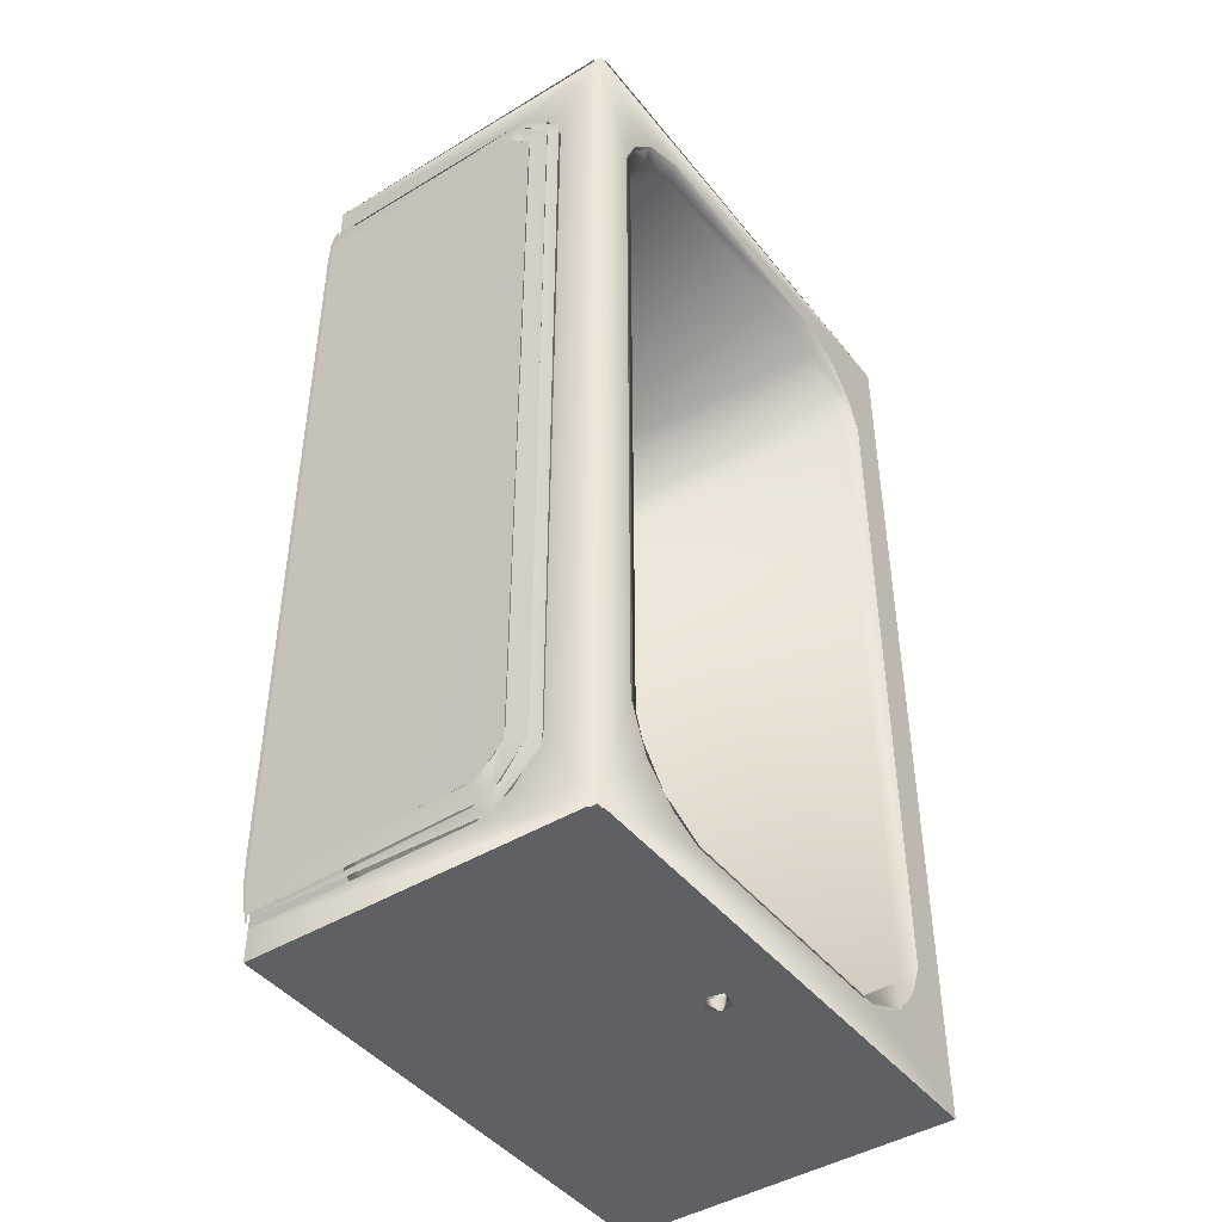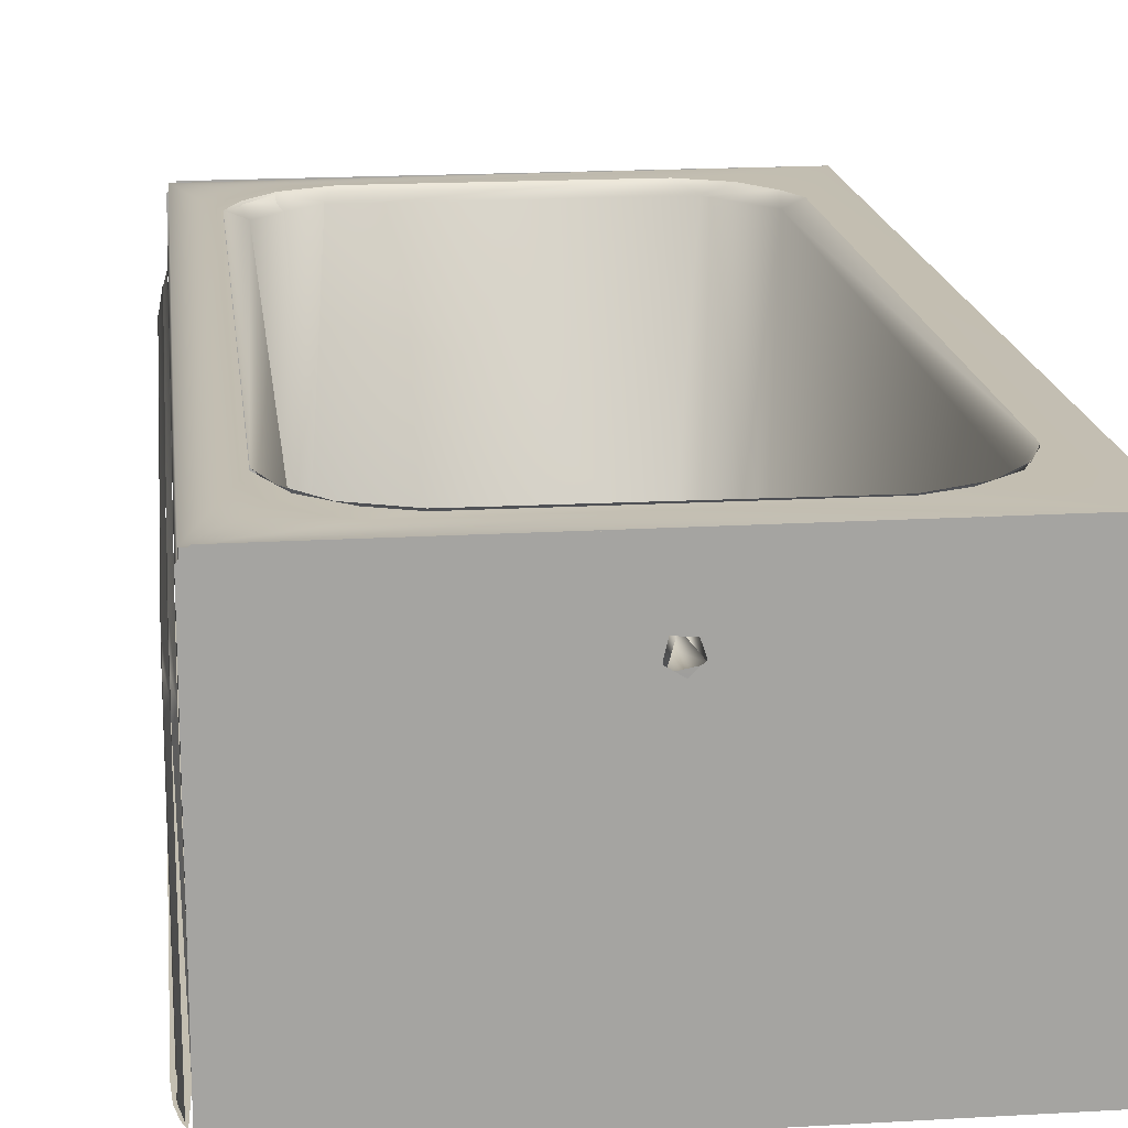
<metadata>
{"format":"obj","ext":"obj","renderer":"f3d","projection":"perspective","resolution":1024,"background":"white","views":[{"elev":-44.2,"azim":-54.5,"up":"+Y"},{"elev":17.2,"azim":-6.6,"up":"+Z"}]}
</metadata>
<code>
v 7.822 -23.4 -9.492
v 8.519 -25.19 -9.02
v 9.818 -24.87 -9.157
v 7.822 -23.4 -9.492
v -7.451 -25.3 -9.02
v -6.976 -23.45 -9.486
v -6.976 -23.45 -9.486
v -7.072 23.4 -9.5
v 8.192 23.32 -9.5
v -8.94 21.82 -9.5
v 9.776 21.45 -9.5
v -8.94 -21.82 -9.5
v 0.375 -17.68 -9.5
v -0.587 -18.35 -9.5
v -0.3784 -19.5 -9.5
v 0.6395 -19.74 -9.5
v 9.69 -21.82 -9.5
v 1.26 -18.24 -9.5
v 1.337 -19.15 -9.5
v -7.283 -23.29 -9.5
v 8.033 -23.29 -9.5
v 0.3748 -24.36 -9.5
v 0.375 -23.5 -9.5
v 0.375 -23.5 -9.5
v 0.3748 -24.36 -9.5
v 8.033 -23.29 -9.5
v -7.283 -23.29 -9.5
v 9.69 -21.82 -9.5
v -8.94 -21.82 -9.5
v 0.6395 -19.74 -9.5
v 1.337 -19.15 -9.5
v 1.26 -18.24 -9.5
v 0.375 -17.68 -9.5
v 9.776 21.45 -9.5
v -0.3784 -19.5 -9.5
v -0.587 -18.35 -9.5
v -8.94 21.82 -9.5
v 8.192 23.32 -9.5
v -7.072 23.4 -9.5
v 10.77 -21.94 -9.338
v 9.685 -21.81 -9.453
v 9.685 -21.81 -9.453
v -7.072 23.4 -9.49
v -9.254 24.24 -9.277
v 7.514 23.48 -9.723
v -7.072 23.4 -9.49
v -9.254 24.24 -9.277
v -8.935 21.81 -9.459
v -8.935 21.81 -9.459
v -11.44 -22.26 -8.666
v -8.935 -21.81 -9.453
v -8.935 -21.81 -9.453
v -9.686 -24.15 -9.233
v 9.774 21.45 -9.487
v 12.18 22 -8.752
v 9.774 21.45 -9.487
v 12.18 22 -8.752
v 8.716 22.9 -9.493
v 8.716 22.9 -9.493
v 7.514 23.48 -9.723
v 8.635 -26.36 -7.069
v 8.706 -26.26 -7.605
v 12.32 -23.06 -7.894
v 12.32 -23.06 -7.894
v -9.378 25.8 -7.564
v -9.378 25.8 -7.564
v -11.75 22.17 -7.913
v -11.75 22.17 -7.913
v -8.588 -26.19 -7.565
v -8.57 -26.2 -7.536
v 11.21 24.66 -7.697
v 11.21 24.66 -7.697
v 8.353 26.16 -7.914
v 8.353 26.16 -7.914
v -11.84 -22.38 -7.462
v 8.698 -26.44 9.953
v 8.676 -26.44 9.937
v -7.926 -26.45 9.933
v -0.587 -26.5 6.648
v 0.375 -26.5 7.316
v 1.26 -26.5 6.761
v 1.337 -26.5 5.852
v -0.3784 -26.5 5.497
v 0.6395 -26.5 5.263
v 1.337 -26.5 5.852
v 0.375 -26.5 5.184
v -0.587 -26.5 5.852
v 1.26 -26.5 6.761
v 0.6395 -26.5 7.237
v -7.938 -26.44 9.927
v -0.3784 -26.5 7.003
v 12.57 -23.23 9.967
v 12.57 -23.23 9.967
v -8.814 26.2 9.912
v -8.055 26.37 9.926
v -11.83 23.18 9.923
v -12 22.43 9.93
v -11.81 -23.19 9.925
v -11.81 -23.19 9.925
v 12.74 22.46 9.929
v 12.74 22.46 9.929
v 9.551 26.18 9.893
v 9.551 26.18 9.893
v -7.551 -27.4 10.59
v 8.294 -27.4 10.56
v 8.294 -27.4 10.56
v -7.546 -27.4 10.56
v 11.19 -26.12 10.57
v 11.19 -26.12 10.57
v -13.02 -21.92 10.6
v -13.02 -21.92 10.6
v 8.296 27.4 10.56
v -7.545 27.4 10.56
v 8.296 27.4 10.56
v -7.545 27.4 10.56
v -10.44 26.12 10.56
v -10.44 26.12 10.57
v -12.2 24.04 10.53
v -12.21 24.01 10.56
v -13.03 21.92 10.57
v -13.03 21.92 10.57
v -12.21 -24.01 10.56
v -12.21 -24.01 10.56
v -10.44 -26.12 10.57
v -10.44 -26.12 10.57
v 12.96 -24.01 10.56
v 12.96 -24.01 10.56
v 13.77 -21.93 10.6
v 13.77 -21.93 10.6
v 13.78 21.92 10.57
v 13.78 21.92 10.57
v 12.95 24.04 10.53
v 12.95 24.04 10.53
v 11.19 26.12 10.56
v 11.19 26.12 10.56
v -7.757 28.4 -9.5
v 8.507 28.4 -9.5
v 10.9 27.47 -9.5
v -10.15 27.47 -9.5
v -12.56 25.44 -9.5
v 13.31 25.44 -9.5
v -7.072 23.4 -9.5
v -14.03 22.13 -9.5
v -8.94 21.82 -9.5
v -14.03 -22.13 -9.5
v -8.94 -21.82 -9.5
v -13.09 -24.52 -9.5
v -6.976 -23.45 -9.5
v 8.192 23.32 -9.5
v 14.78 22.13 -9.5
v 9.776 21.45 -9.5
v 14.78 -22.13 -9.5
v 9.69 -21.82 -9.5
v 13.84 -24.52 -9.5
v 7.822 -23.4 -9.5
v -11.06 -26.93 -9.5
v 11.81 -26.93 -9.5
v -7.757 -28.4 -9.5
v 8.507 -28.4 -9.5
v 8.507 -28.4 -9.5
v -7.757 -28.4 -9.5
v 11.81 -26.93 -9.5
v -11.06 -26.93 -9.5
v 13.84 -24.52 -9.5
v -13.09 -24.52 -9.5
v 7.822 -23.4 -9.5
v 9.69 -21.82 -9.5
v 14.78 -22.13 -9.5
v 9.776 21.45 -9.5
v 14.78 22.13 -9.5
v 8.192 23.32 -9.5
v 13.31 25.44 -9.5
v -6.976 -23.45 -9.5
v -8.94 -21.82 -9.5
v -14.03 -22.13 -9.5
v -8.94 21.82 -9.5
v -14.03 22.13 -9.5
v -7.072 23.4 -9.5
v -12.56 25.44 -9.5
v 10.9 27.47 -9.5
v -10.15 27.47 -9.5
v -7.757 28.4 -9.5
v 8.507 28.4 -9.5
v 16.38 -30 -10.5
v -15.59 -30 9.816
v -15.62 -30 -10.5
v -15.06 -30 10.44
v -0.3465 -30 5.951
v 0.4821 -30 5.436
v 1.115 -30 6.052
v -0.1246 -30 6.901
v 16.38 -30 10.5
v 0.9401 -30 6.815
v 16.38 -30 -10.5
v 1.115 -30 6.052
v 16.38 -30 10.5
v 0.9401 -30 6.815
v -0.3465 -30 5.951
v -15.06 -30 10.44
v -0.1246 -30 6.901
v 0.4821 -30 5.436
v -15.59 -30 9.816
v -15.62 -30 -10.5
v -15.48 30 10.35
v -7.546 27.41 10.5
v 16.38 30 10.5
v -10.44 26.13 10.5
v -12.22 24.02 10.5
v -13.04 21.92 10.5
v -15.49 -30 10.36
v -13.04 -21.92 10.5
v -11.75 -24.82 10.5
v -9.642 -26.59 10.5
v -7.546 -27.41 10.5
v 8.296 -27.41 10.5
v 13.79 21.92 10.5
v 16.38 -30 10.5
v 12.97 24.02 10.5
v 11.19 26.13 10.5
v 8.296 27.41 10.5
v 13.79 -21.92 10.5
v 12.5 -24.82 10.5
v 10.39 -26.59 10.5
v -15.49 -30 10.36
v 8.296 -27.41 10.5
v 16.38 -30 10.5
v 10.39 -26.59 10.5
v 12.5 -24.82 10.5
v 13.79 -21.92 10.5
v 13.79 21.92 10.5
v -7.546 27.41 10.5
v 16.38 30 10.5
v 8.296 27.41 10.5
v 11.19 26.13 10.5
v 12.97 24.02 10.5
v -7.546 -27.41 10.5
v -9.642 -26.59 10.5
v -11.75 -24.82 10.5
v -13.04 -21.92 10.5
v -13.04 21.92 10.5
v -15.48 30 10.35
v -12.22 24.02 10.5
v -10.44 26.13 10.5
v -15.62 -28 -10.5
v -15.62 -30 -10.5
v -15.62 -27.93 3.462
v -15.62 -27 5.569
v -15.62 -24.58 7.334
v -15.62 23.96 7.427
v -15.62 27.83 4.079
v -15.62 30 -10.5
v -15.62 28 -10.5
v -15.62 26.07 6.5
v -15.62 23.96 7.427
v -15.62 26.07 6.5
v -15.62 27.83 4.079
v -15.62 30 -10.5
v -15.62 28 -10.5
v -15.62 -24.58 7.334
v -15.62 -27 5.569
v -15.62 -27.93 3.462
v -15.62 -28 -10.5
v -15.62 -30 -10.5
v 16.38 -30 -10.5
v -15.62 30 -10.5
v 16.38 30 -10.5
v 0.6738 -18.03 -10.5
v 1.115 -18.55 -10.5
v 0.9401 -19.32 -10.5
v 0.07621 -19.47 -10.5
v -15.62 -24.25 -10.5
v -15.62 -30 -10.5
v -0.008316 -18.09 -10.5
v -0.4241 -18.75 -10.5
v 0.07621 -19.47 -10.5
v -15.62 -24.25 -10.5
v -0.3655 -18.95 -10.5
v -0.1901 -18.18 -10.5
v -15.62 30 -10.5
v -15.62 -30 -10.5
v 16.38 -30 -10.5
v 0.9401 -19.32 -10.5
v 1.115 -18.55 -10.5
v 0.6738 -18.03 -10.5
v 16.38 30 -10.5
v 16.38 30 10.5
v 16.38 -30 -10.5
v 16.38 30 -10.5
v 16.38 -30 10.5
v 16.38 -30 10.5
v 16.38 30 10.5
v 16.38 -30 -10.5
v 16.38 30 -10.5
v -15.59 30 9.816
v 16.38 30 -10.5
v -15.62 30 -10.5
v -15.06 30 10.44
v 16.38 30 10.5
v 16.38 30 10.5
v -15.06 30 10.44
v 16.38 30 -10.5
v -15.59 30 9.816
v -15.62 30 -10.5
v -15.65 -27.83 4.461
v -15.65 -27.83 4.461
v -15.6 -27.33 -10.5
v -15.6 -27.33 -10.5
v -15.65 27.83 4.461
v -15.6 27.33 -10.5
v -15.65 27.83 4.461
v -15.6 27.33 -10.5
v -15.64 25.12 7.28
v -15.64 25.12 7.28
v -15.64 -25.12 7.28
v -15.64 -25.12 7.28
v -15.79 -27.96 -10.5
v -16.38 -24.25 -10.5
v -15.62 -24.25 -10.5
v -16.29 -25.96 -10.5
v -16.04 -27.21 -10.5
v -15.79 -27.96 -10.5
v -16.04 -27.21 -10.5
v -16.29 -25.96 -10.5
v -16.38 -24.25 -10.5
v -15.62 -24.25 -10.5
v -15.62 -24.25 -10.5
v -16.38 24.25 -10.5
v -15.62 24.25 -10.5
v -16.38 -24.25 -10.5
v -16.38 -24.25 -10.5
v -15.62 -24.25 -10.5
v -16.38 24.25 -10.5
v -15.62 24.25 -10.5
v -15.62 24.25 -10.5
v -15.79 27.96 -10.5
v -16.04 27.21 -10.5
v -16.29 25.96 -10.5
v -16.38 24.25 -10.5
v -16.38 24.25 -10.5
v -15.62 24.25 -10.5
v -16.29 25.96 -10.5
v -16.04 27.21 -10.5
v -15.79 27.96 -10.5
v -16.14 26.07 -10.5
v -16.14 26.07 -10.5
v -16.14 25.89 3.753
v -15.88 -27.19 3.304
v -15.88 -26.39 5.105
v -15.88 -24.33 6.606
v -15.88 27.19 3.304
v -15.88 26.39 5.105
v -15.88 24.33 6.606
v -15.88 24.33 6.606
v -15.88 26.39 5.105
v -15.88 27.19 3.304
v -15.88 -24.33 6.606
v -15.88 -26.39 5.105
v -15.88 -27.19 3.304
v -15.89 -27.32 -10.5
v -15.89 -27.32 -10.5
v -16.12 -26 -10.5
v -16.12 -25.89 3.426
v -16.12 -24.83 4.886
v -16.12 -23.54 5.449
v -16.12 23.54 5.449
v -16.12 25.89 3.426
v -15.9 27.32 -10.5
v -16.12 26 -10.5
v -15.9 27.11 4.17
v -16.12 24.83 4.886
v -16.12 23.54 5.449
v -16.12 24.83 4.886
v -16.12 25.89 3.426
v -15.9 27.32 -10.5
v -16.12 26 -10.5
v -16.12 -23.54 5.449
v -16.12 -24.83 4.886
v -16.12 -25.89 3.426
v -16.12 -26 -10.5
v -16.16 -26.08 -10.5
v -16.16 -26.08 -10.5
v -16.15 25.96 3.449
v -15.9 27.11 4.17
v -15.89 24.79 6.57
v -15.89 24.79 6.57
v -15.9 -24.36 6.674
v -15.9 -24.36 6.674
v -15.9 -27.05 4.39
v -15.9 -27.05 4.39
v -16.14 24.33 5.371
v -16.15 24.19 5.413
v -16.15 -24.19 5.413
v -16.15 -24.19 5.413
v -16.14 -25.89 3.753
v -16.14 -25.89 3.753
v -0.2286 -30 5.646
v 0.375 -26.5 5.319
v 1.171 -30 5.92
v 1.171 -30 5.92
v -0.2286 -30 5.646
v 0.375 -26.5 5.319
v 1.046 -26.5 6.722
v 1.046 -26.5 6.722
v -0.2286 -26.5 6.854
v -0.2286 -26.5 6.854
v 0.1806 -30 7.125
v 0.1806 -30 7.125
v -15.62 -24.25 2.254
v -15.62 -24.25 -10.5
v -15.62 -24.18 2.815
v -15.62 -23.61 3.555
v -15.62 -23.86 3.361
v -15.62 -23.32 3.676
v -15.62 -22.75 3.75
v -15.62 22.75 3.75
v -15.62 23.32 3.676
v -15.62 23.61 3.554
v -15.62 23.86 3.361
v -15.62 24.05 3.109
v -15.62 24.18 2.815
v -15.62 24.25 2.254
v -15.62 24.25 -10.5
v 0.6602 -26.2 5.253
v 0.1661 -26.25 6.191
v 0.5532 -26.25 6.121
v -0.8131 -26.49 6.549
v 1.197 -26.49 7.159
v 0.4298 -26.25 6.454
v 0.7683 -26.51 5.23
v -0.6574 -26.5 6.386
v -0.491 -26.5 5.75
v -0.3321 -26.5 6.957
v -0.375 -26.5 6.25
v -0.1246 -26.5 6.901
v 0.9401 -26.5 6.815
v 1.241 -26.5 6.75
v 1.115 -26.5 6.052
v -0.2888 -26.5 5.867
v 0.4821 -26.5 5.436
v 1.241 -26.5 5.75
v 1.397 -26.5 6.25
v 0.4331 -26.28 6.467
v 0.182 -26.31 6.198
v 0.3202 -26.31 6.454
v 0.4298 -26.31 6.046
v 0.568 -26.31 6.302
v 0.1875 -26.25 6.25
v 0.5625 -26.25 6.25
v 0.375 -26.25 6.27
v 0.375 -26.19 6.27
v 0.1799 -26.28 6.148
v 0.5385 -26.28 6.115
v 0.5593 -26.22 6.226
v 0.1907 -26.22 6.226
v 0.1907 -26.22 6.274
v 0.5593 -26.22 6.274
v 0.5638 -26.19 6.299
v 0.2735 -26.19 6.433
v 0.375 -26.19 6.23
v 0.375 -26.25 6.23
v 0.1862 -26.19 6.201
v 0.4765 -26.19 6.067
v 0.375 -26.31 6.25
v 0.1875 -26.31 6.25
v 0.8841 -19.8 -9.493
v -0.02346 -17.79 -9.5
v 0.8861 -17.86 -9.5
v 0.07621 -18.03 -9.5
v -0.6123 -18.49 -9.5
v -0.4241 -18.75 -9.5
v -0.3784 -19.5 -9.5
v 0.07621 -19.47 -9.5
v 1.026 -18.25 -9.5
v 1.362 -18.49 -9.5
v 0.9401 -19.32 -9.5
v 1.26 -19.26 -9.5
v 0.6395 -19.74 -9.5
v 0.8861 -17.86 -9.5
v -0.02346 -17.79 -9.5
v 0.07621 -18.03 -9.5
v 1.026 -18.25 -9.5
v 1.362 -18.49 -9.5
v 1.26 -19.26 -9.5
v 0.9401 -19.32 -9.5
v 0.6395 -19.74 -9.5
v 0.07621 -19.47 -9.5
v -0.6123 -18.49 -9.5
v -0.4241 -18.75 -9.5
v -0.3784 -19.5 -9.5
v -0.5505 -19.28 -9.495
v 0.71 -18.02 -9.51
v -0.4695 -18.05 -9.498
v -0.3259 -18.28 -9.484
v 0.1806 -17.87 -10.5
v -0.4211 -19.08 -9.437
v 0.7741 -18.03 -9.472
v 1.223 -18.43 -9.5
v 1.181 -18.86 -10.5
v 0.6474 -19.6 -9.474
v -0.07766 -19.53 -10.5
v 0.06408 -19.5 -9.5
v 0.07621 -18.03 -9.437
v -0.4241 -18.75 -9.437
v 0.07621 -19.47 -9.437
v 1.14 -18.54 -9.509
v 0.9401 -19.32 -9.437
v 0.158 -19.55 -9.148
v 0.9966 -19.23 -9.184
v 1.026 -19.25 -9.187
v -0.4241 -18.75 -9.187
v 0.07621 -19.47 -9.187
v -0.2737 -18.75 -9.103
v 0.7327 -18.75 -8.97
v 0.9401 -18.18 -9.187
v 0.07621 -18.03 -9.187
v 1.184 -18.75 -8.97
v -0.4149 -18.79 -9.185
v -0.4498 -18.75 -8.943
v -0.1873 -18.19 -9.194
v 1.17 -18.74 -9.187
v 0.6783 -18.02 -9.174
v 0.3204 -19.38 -10.5
v 0.4296 -19.38 -9.174
v 0.375 -18.22 -10.5
v 0.856 -18.55 -10.5
v -0.06757 -18.49 -10.5
v -0.0591 -19.08 -10.5
v 0.7081 -19.18 -10.5
v -0.0591 -18.42 -9.174
v 0.7734 -18.35 -9.174
v -0.06757 -19.01 -9.174
v 0.8176 -19.01 -9.174
v 0.375 -19.28 -9.174
v -0.08231 -18.49 -9.174
v 0.09044 -18.26 -10.5
v 0.6596 -18.26 -9.174
v 0.8323 -18.49 -10.5
f 6 5 1
f 1 5 2
f 9 8 10
f 9 10 11
f 11 10 12
f 11 12 13
f 13 12 14
f 14 12 15
f 15 12 16
f 11 13 17
f 17 13 18
f 17 18 19
f 17 19 16
f 17 16 12
f 17 12 20
f 17 20 21
f 21 20 22
f 1 40 41
f 40 1 2
f 43 60 44
f 43 44 48
f 50 48 44
f 48 50 51
f 50 6 51
f 6 50 5
f 54 40 55
f 40 54 41
f 55 58 54
f 58 55 60
f 73 44 60
f 67 44 65
f 50 44 67
f 5 50 69
f 2 63 40
f 63 55 40
f 60 71 73
f 71 60 55
f 61 5 69
f 5 61 2
f 44 73 65
f 61 63 2
f 69 78 79
f 79 78 80
f 80 78 76
f 80 76 81
f 81 76 82
f 69 79 83
f 69 83 84
f 69 84 61
f 61 84 82
f 61 82 76
f 92 61 76
f 61 92 63
f 73 94 65
f 94 73 102
f 65 94 97
f 97 67 65
f 97 50 67
f 50 97 98
f 98 69 50
f 78 69 98
f 92 55 63
f 55 92 100
f 100 71 55
f 71 100 102
f 71 102 73
f 78 107 76
f 76 107 105
f 108 76 105
f 98 97 110
f 128 100 92
f 76 108 92
f 94 112 113
f 112 94 102
f 116 94 113
f 118 94 116
f 94 118 97
f 120 97 118
f 110 97 120
f 98 110 122
f 98 122 124
f 124 78 98
f 78 124 107
f 126 92 108
f 128 92 126
f 100 128 130
f 100 130 132
f 132 102 100
f 102 132 134
f 102 134 112
f 4 53 7
f 53 4 3
f 25 27 26
f 26 27 28
f 27 29 28
f 29 30 28
f 30 31 28
f 31 32 28
f 32 33 28
f 28 33 34
f 30 29 35
f 35 29 36
f 36 29 33
f 33 29 34
f 29 37 34
f 34 37 38
f 37 39 38
f 42 3 4
f 47 45 46
f 49 47 46
f 52 53 49
f 47 49 53
f 52 7 53
f 42 56 3
f 57 3 56
f 56 59 57
f 45 57 59
f 70 53 3
f 62 3 64
f 45 47 74
f 66 47 68
f 68 47 53
f 3 57 64
f 57 45 72
f 74 72 45
f 62 70 3
f 66 74 47
f 75 68 53
f 53 70 75
f 77 85 62
f 85 86 62
f 62 86 70
f 86 87 70
f 85 77 88
f 88 77 89
f 77 90 89
f 89 90 91
f 87 91 70
f 91 90 70
f 64 93 62
f 77 62 93
f 103 74 95
f 66 95 74
f 95 66 96
f 66 68 96
f 99 96 75
f 68 75 96
f 75 70 99
f 99 70 90
f 101 93 57
f 64 57 93
f 57 72 101
f 103 101 72
f 74 103 72
f 104 90 77
f 106 104 77
f 106 77 109
f 111 96 99
f 93 101 129
f 93 109 77
f 103 95 114
f 115 114 95
f 115 95 117
f 96 117 95
f 117 96 119
f 119 96 121
f 121 96 111
f 123 111 99
f 125 123 99
f 99 90 125
f 104 125 90
f 109 93 127
f 127 93 129
f 131 129 101
f 133 131 101
f 101 103 133
f 135 133 103
f 114 135 103
f 137 136 138
f 138 136 139
f 138 139 140
f 138 140 141
f 141 140 142
f 142 140 143
f 142 143 144
f 144 143 145
f 144 145 146
f 146 145 147
f 146 147 148
f 148 147 155
f 141 149 150
f 149 141 142
f 150 149 151
f 150 151 152
f 152 151 153
f 152 153 154
f 154 153 155
f 154 155 147
f 154 147 156
f 154 156 157
f 157 156 158
f 157 158 159
f 160 161 162
f 161 163 162
f 162 163 164
f 163 165 164
f 165 166 164
f 166 167 164
f 164 167 168
f 167 169 168
f 168 169 170
f 169 171 170
f 178 172 171
f 170 171 172
f 166 165 173
f 173 165 174
f 165 175 174
f 174 175 176
f 175 177 176
f 176 177 178
f 177 179 178
f 178 179 172
f 172 179 180
f 179 181 180
f 181 182 180
f 180 182 183
f 184 185 186
f 185 184 187
f 187 184 188
f 188 184 189
f 189 184 190
f 187 191 192
f 191 187 188
f 192 191 193
f 192 193 190
f 192 190 184
f 204 205 206
f 205 204 207
f 207 204 208
f 208 204 209
f 209 204 210
f 209 210 211
f 211 210 212
f 212 210 213
f 213 210 214
f 214 210 215
f 206 216 217
f 216 206 218
f 218 206 219
f 219 206 220
f 220 206 205
f 217 216 221
f 217 221 222
f 217 222 223
f 217 223 215
f 217 215 210
f 210 244 245
f 244 210 246
f 246 210 247
f 247 210 248
f 248 210 249
f 250 251 252
f 251 250 204
f 204 250 253
f 204 253 249
f 204 249 210
f 264 265 266
f 265 264 267
f 267 264 268
f 268 264 269
f 269 264 270
f 270 264 271
f 271 264 272
f 265 273 271
f 273 265 267
f 271 273 274
f 271 274 270
f 286 287 288
f 287 286 289
f 294 295 296
f 295 294 297
f 295 297 298
f 316 317 318
f 317 316 319
f 319 316 320
f 326 327 328
f 327 326 329
f 335 334 336
f 336 334 337
f 337 334 338
f 380 394 382
f 382 394 392
f 382 392 390
f 382 344 380
f 306 304 347
f 347 304 348
f 348 304 349
f 349 304 314
f 349 314 352
f 309 350 308
f 308 350 351
f 308 351 352
f 308 352 312
f 312 352 314
f 388 361 359
f 361 388 362
f 362 388 363
f 363 388 364
f 364 388 386
f 364 386 365
f 366 367 368
f 367 366 369
f 369 366 370
f 369 370 365
f 369 365 384
f 384 365 386
f 194 195 196
f 195 197 196
f 197 200 196
f 198 199 200
f 196 200 199
f 195 194 201
f 201 194 198
f 198 194 199
f 199 194 202
f 203 202 194
f 224 225 226
f 225 227 226
f 227 228 226
f 228 229 226
f 229 230 226
f 231 232 233
f 233 232 234
f 234 232 235
f 235 232 230
f 226 230 232
f 225 224 236
f 236 224 237
f 237 224 238
f 238 224 239
f 239 224 240
f 224 241 240
f 240 241 242
f 242 241 243
f 243 241 231
f 232 231 241
f 224 254 241
f 254 255 241
f 255 256 241
f 241 256 257
f 258 257 256
f 254 224 259
f 259 224 260
f 260 224 261
f 261 224 262
f 263 262 224
f 275 277 276
f 277 278 276
f 284 279 278
f 276 278 279
f 280 281 276
f 276 281 275
f 275 281 282
f 282 281 283
f 283 281 284
f 284 281 279
f 285 279 281
f 290 291 292
f 293 292 291
f 299 300 301
f 300 302 301
f 303 301 302
f 322 321 323
f 323 321 324
f 325 324 321
f 330 331 332
f 333 332 331
f 339 340 341
f 341 340 342
f 342 340 343
f 381 345 346
f 391 393 346
f 393 395 346
f 346 395 381
f 315 353 313
f 313 353 310
f 353 354 310
f 354 355 310
f 310 355 311
f 353 315 356
f 315 305 356
f 356 305 357
f 357 305 358
f 358 305 307
f 387 371 385
f 385 371 383
f 371 372 383
f 372 373 383
f 383 373 374
f 375 374 373
f 371 387 376
f 387 389 376
f 376 389 377
f 377 389 378
f 378 389 379
f 360 379 389
f 397 396 398
f 398 402 397
f 404 396 397
f 396 404 406
f 406 402 398
f 406 404 402
f 399 400 401
f 401 403 399
f 401 400 405
f 407 405 400
f 399 403 407
f 403 405 407
f 424 423 425
f 426 423 424
f 426 424 427
f 427 424 428
f 427 428 425
f 427 425 423
f 429 427 423
f 431 430 432
f 433 432 434
f 435 436 437
f 433 438 431
f 439 437 440
f 440 436 441
f 431 432 438
f 438 432 434
f 438 434 439
f 439 434 435
f 439 435 436
f 439 436 440
f 423 426 429
f 444 443 445
f 444 445 446
f 467 466 468
f 468 466 469
f 468 469 470
f 471 470 469
f 470 471 472
f 467 468 473
f 467 473 474
f 474 473 475
f 474 475 476
f 476 475 477
f 477 475 472
f 477 472 471
f 479 478 480
f 480 478 481
f 481 478 482
f 481 482 483
f 481 483 484
f 484 483 485
f 484 485 486
f 479 480 487
f 487 480 488
f 487 488 489
f 489 488 486
f 489 486 485
f 493 500 494
f 493 494 497
f 497 494 498
f 497 499 496
f 500 497 498
f 497 500 501
f 500 493 501
f 495 499 493
f 491 492 502
f 502 492 503
f 503 492 490
f 503 490 504
f 504 490 465
f 505 506 465
f 465 506 504
f 507 508 516
f 510 509 511
f 515 514 510
f 510 514 509
f 517 507 516
f 520 521 518
f 519 518 521
f 524 525 526
f 526 525 527
f 527 525 528
f 530 529 531
f 530 531 532
f 532 531 533
f 522 523 534
f 534 535 522
f 536 535 534
f 535 536 537
f 537 536 523
f 523 522 537
l 461 462
l 453 454
l 457 458
l 505 491
l 22 23
l 451 452
l 451 442
l 455 456
l 512 513
l 24 25
l 493 496
l 449 450
l 452 442
l 459 460
l 447 448

</code>
